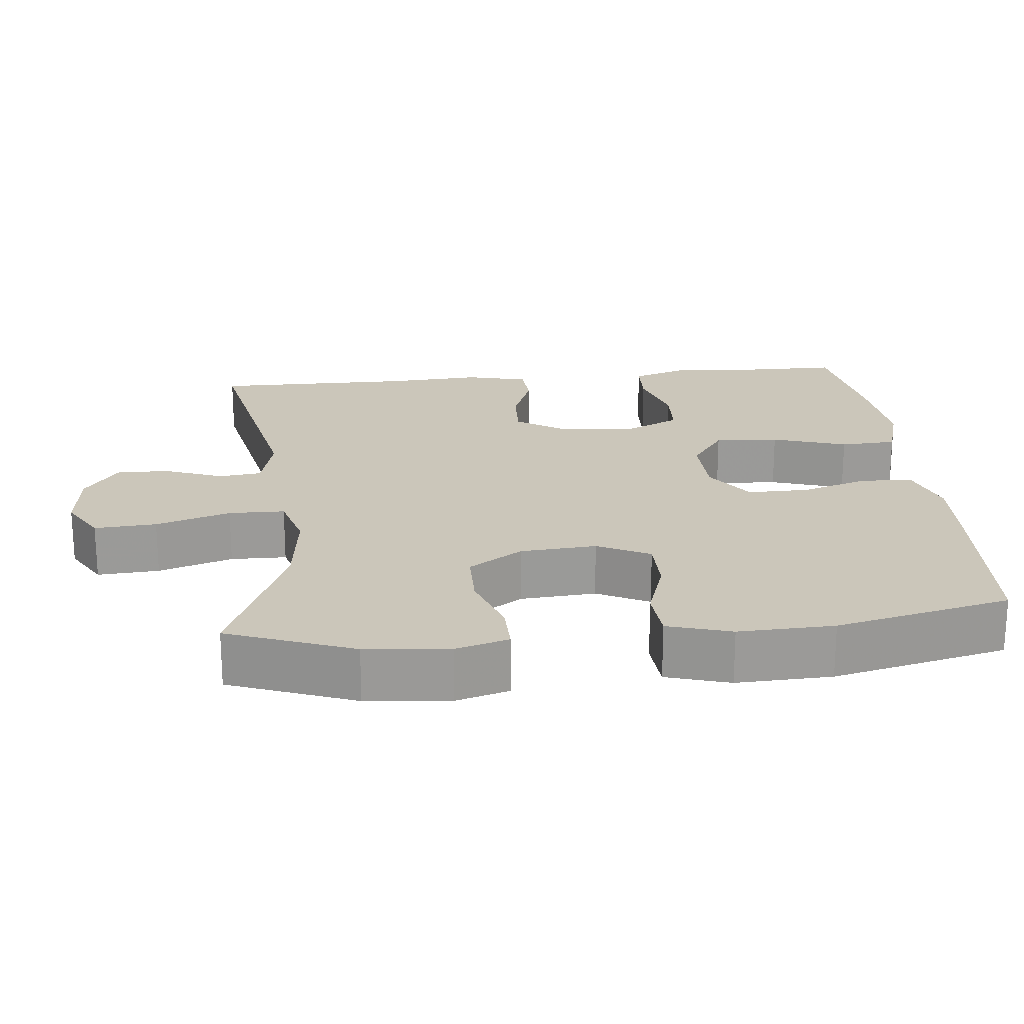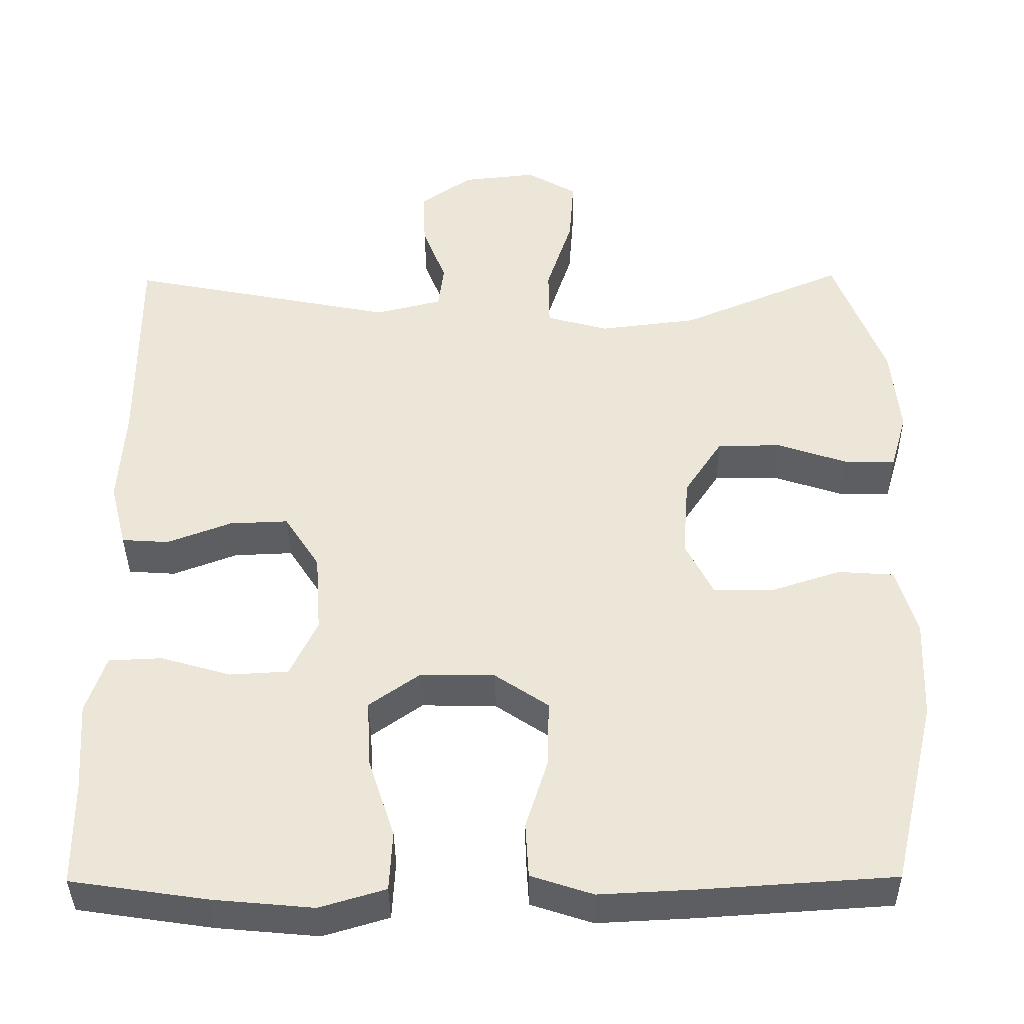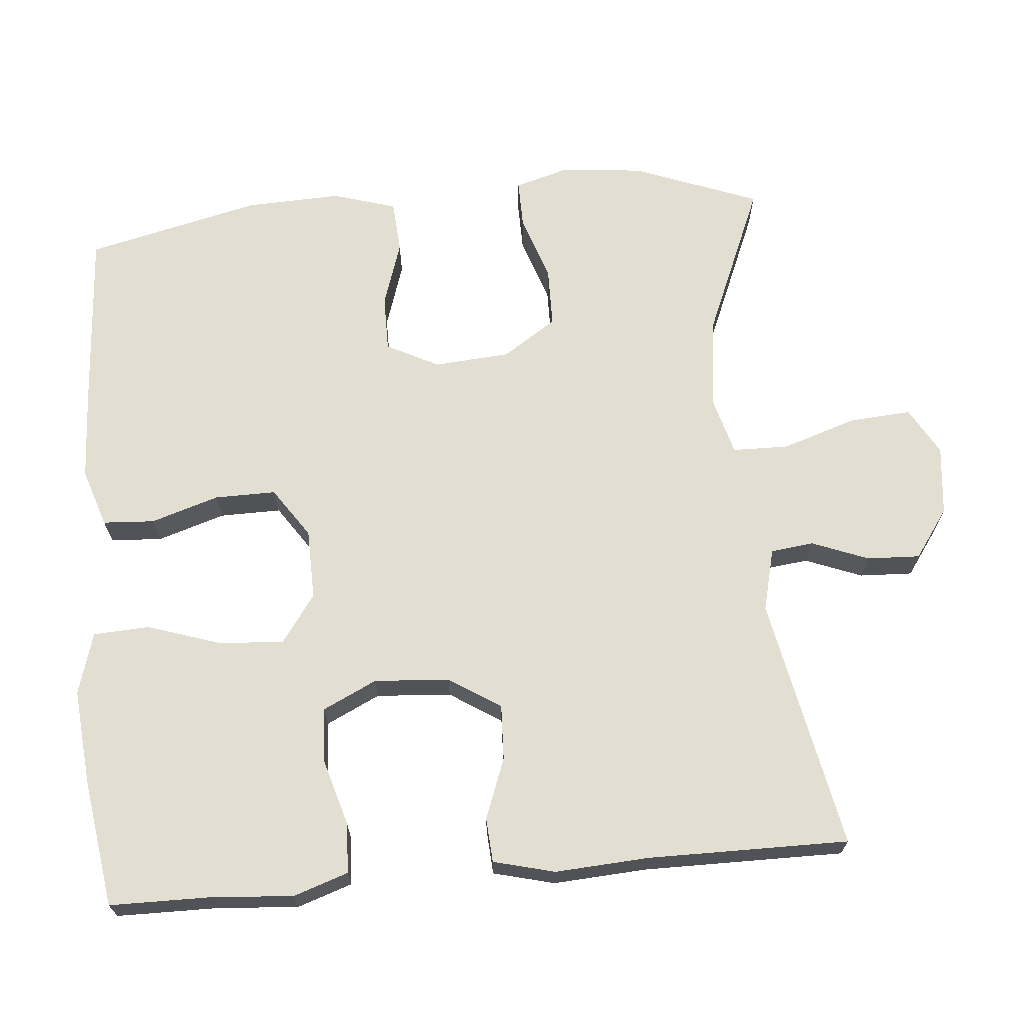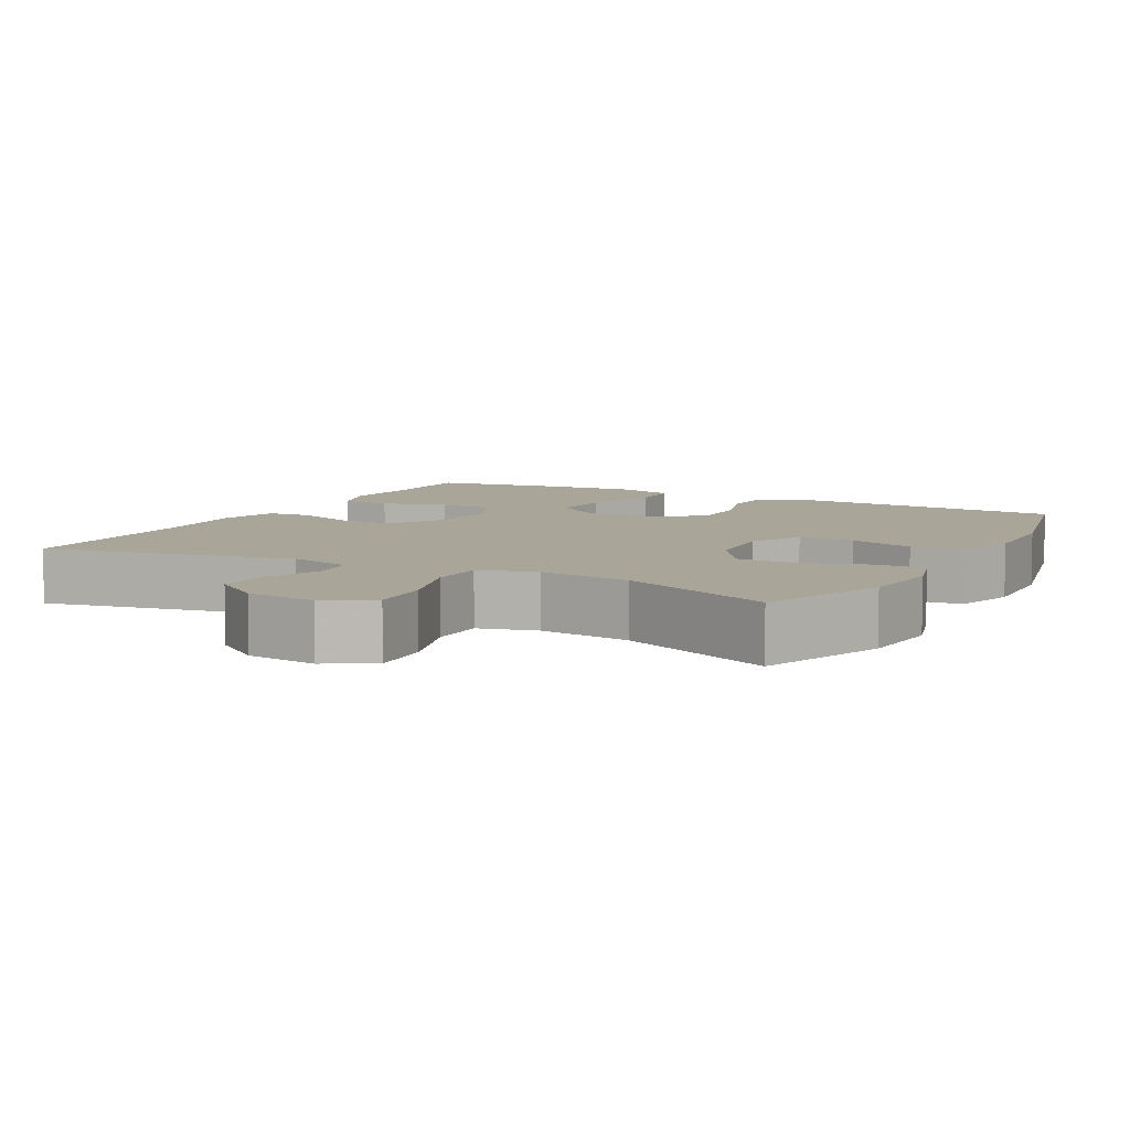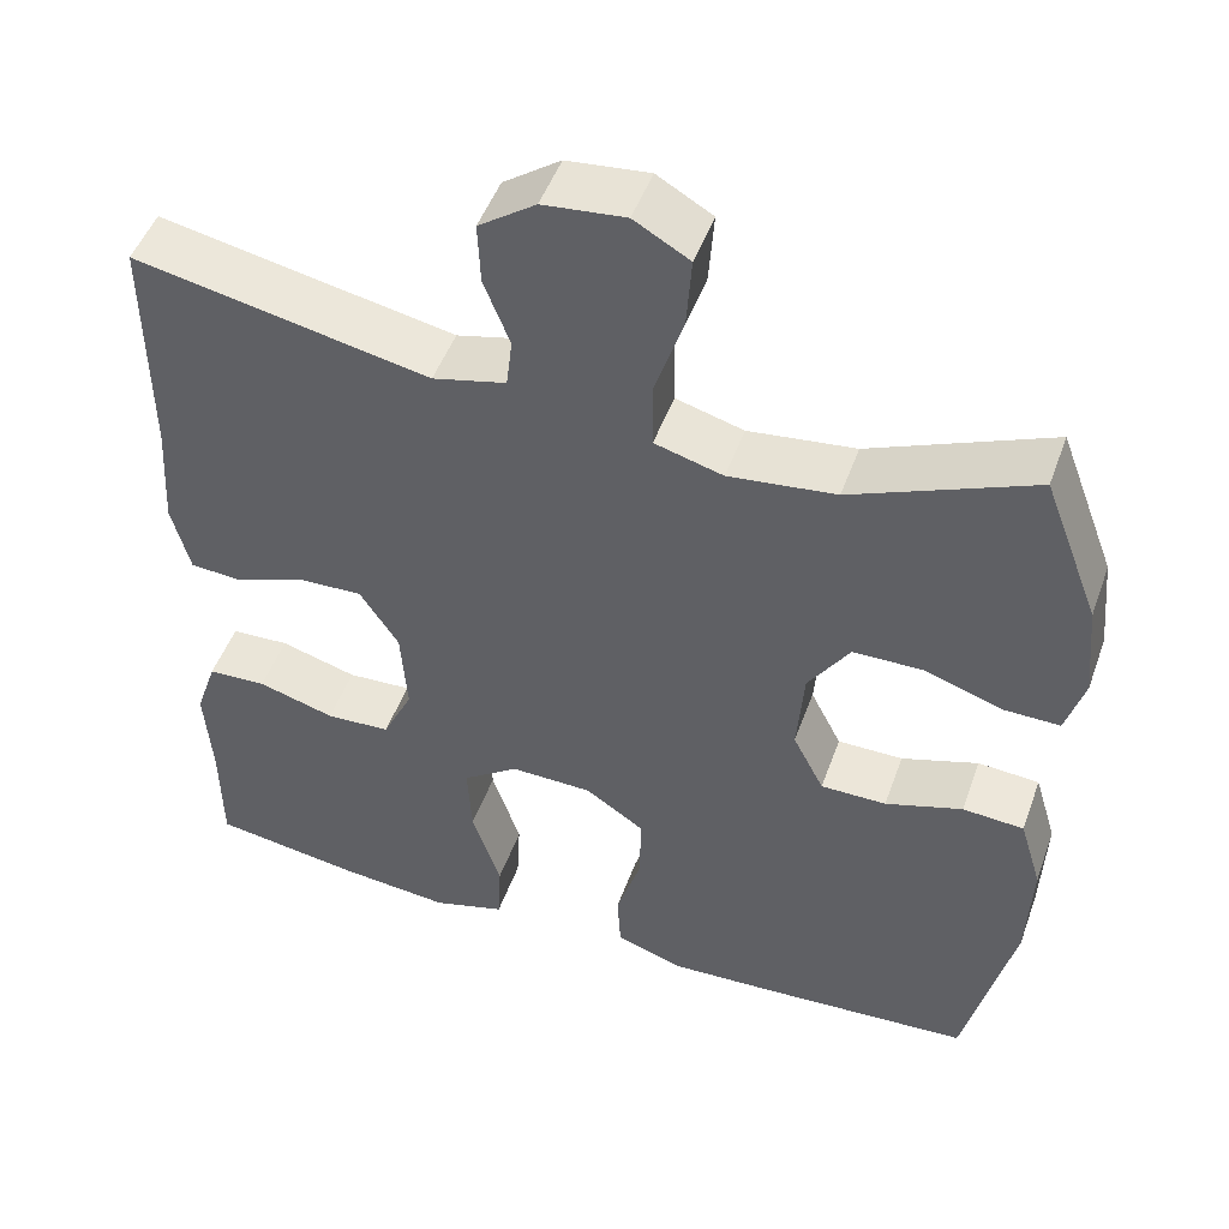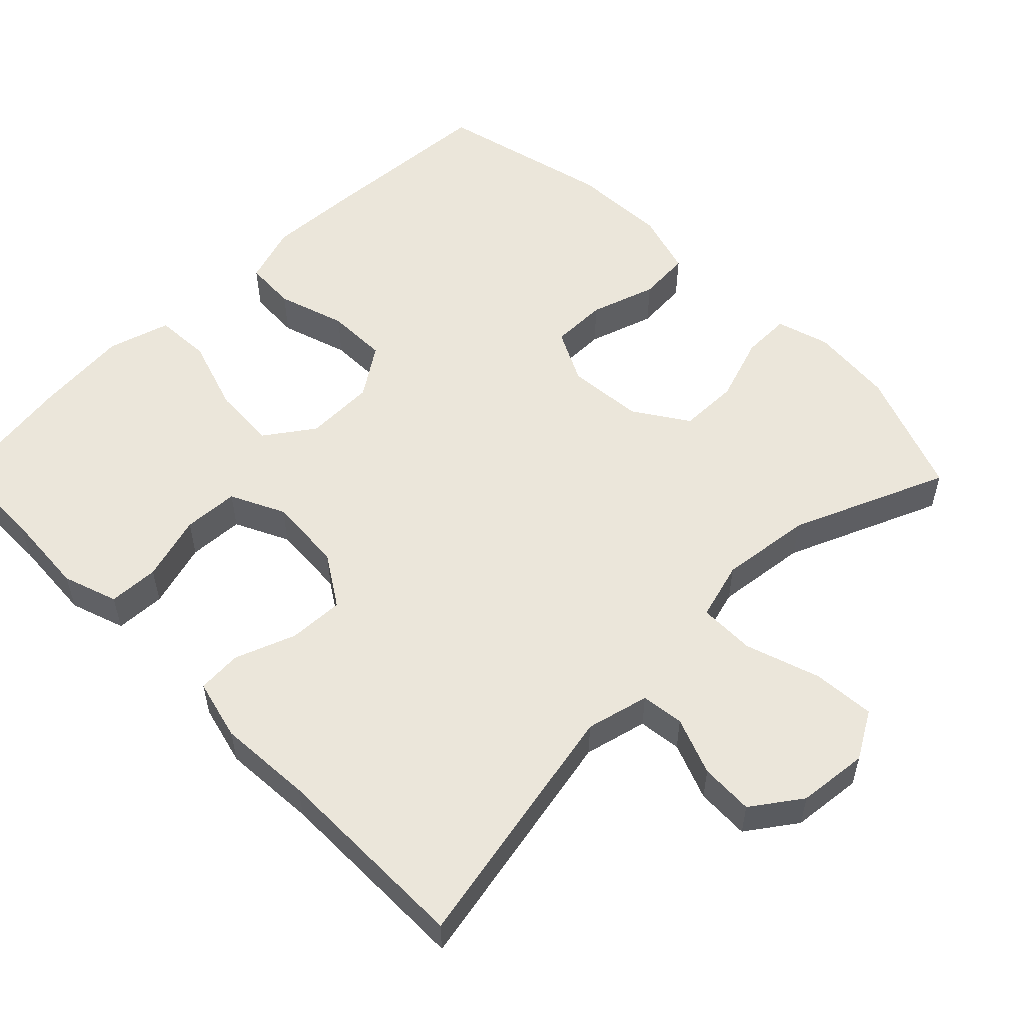
<metadata>
{"format":"obj","ext":"obj","renderer":"f3d","projection":"perspective","resolution":1024,"background":"white","views":[{"elev":21.1,"azim":84.1,"up":"+Y"},{"elev":-38.6,"azim":0.6,"up":"+Z"},{"elev":68.0,"azim":-95.0,"up":"+Y"},{"elev":7.4,"azim":28.3,"up":"+Y"},{"elev":48.9,"azim":19.5,"up":"+Z"},{"elev":54.7,"azim":-44.7,"up":"+Y"}]}
</metadata>
<code>
v -0.5 0.07 0.5
v -0.158 0.07 0.432
v -0.073 0.07 0.453
v -0.066 0.07 0.511
v -0.096 0.07 0.588
v -0.099 0.07 0.66
v -0.033 0.07 0.707
v 0.062 0.07 0.717
v 0.126 0.07 0.68
v 0.12 0.07 0.596
v 0.087 0.07 0.495
v 0.088 0.07 0.419
v 0.167 0.07 0.397
v 0.291 0.07 0.412
v 0.5 0.07 0.5
v 0.565 0.07 0.33
v 0.576 0.07 0.217
v 0.555 0.07 0.145
v 0.489 0.07 0.146
v 0.4 0.07 0.176
v 0.319 0.07 0.175
v 0.271 0.07 0.102
v 0.263 0.07 -0.001
v 0.299 0.07 -0.072
v 0.375 0.07 -0.072
v 0.464 0.07 -0.043
v 0.535 0.07 -0.048
v 0.561 0.07 -0.134
v 0.556 0.07 -0.263
v 0.5 0.07 -0.5
v 0.254 0.07 -0.516
v 0.133 0.07 -0.522
v 0.054 0.07 -0.496
v 0.05 0.07 -0.426
v 0.079 0.07 -0.334
v 0.08 0.07 -0.251
v 0.012 0.07 -0.205
v -0.083 0.07 -0.203
v -0.148 0.07 -0.249
v -0.143 0.07 -0.336
v -0.11 0.07 -0.437
v -0.114 0.07 -0.513
v -0.198 0.07 -0.538
v -0.327 0.07 -0.526
v -0.5 0.07 -0.5
v -0.501 0.07 -0.367
v -0.509 0.07 -0.252
v -0.484 0.07 -0.178
v -0.416 0.07 -0.175
v -0.327 0.07 -0.201
v -0.252 0.07 -0.197
v -0.217 0.07 -0.124
v -0.224 0.07 -0.022
v -0.269 0.07 0.048
v -0.344 0.07 0.045
v -0.426 0.07 0.014
v -0.486 0.07 0.018
v -0.507 0.07 0.101
v -0.499 0.07 0.228
v -0.5 0 0.5
v -0.158 0 0.432
v -0.073 0 0.453
v -0.066 0 0.511
v -0.096 0 0.588
v -0.099 0 0.66
v -0.033 0 0.707
v 0.062 0 0.717
v 0.126 0 0.68
v 0.12 0 0.596
v 0.087 0 0.495
v 0.088 0 0.419
v 0.167 0 0.397
v 0.291 0 0.412
v 0.5 0 0.5
v 0.565 0 0.33
v 0.576 0 0.217
v 0.555 0 0.145
v 0.489 0 0.146
v 0.4 0 0.176
v 0.319 0 0.175
v 0.271 0 0.102
v 0.263 0 -0.001
v 0.299 0 -0.072
v 0.375 0 -0.072
v 0.464 0 -0.043
v 0.535 0 -0.048
v 0.561 0 -0.134
v 0.556 0 -0.263
v 0.5 0 -0.5
v 0.254 0 -0.516
v 0.133 0 -0.522
v 0.054 0 -0.496
v 0.05 0 -0.426
v 0.079 0 -0.334
v 0.08 0 -0.251
v 0.012 0 -0.205
v -0.083 0 -0.203
v -0.148 0 -0.249
v -0.143 0 -0.336
v -0.11 0 -0.437
v -0.114 0 -0.513
v -0.198 0 -0.538
v -0.327 0 -0.526
v -0.5 0 -0.5
v -0.501 0 -0.367
v -0.509 0 -0.252
v -0.484 0 -0.178
v -0.416 0 -0.175
v -0.327 0 -0.201
v -0.252 0 -0.197
v -0.217 0 -0.124
v -0.224 0 -0.022
v -0.269 0 0.048
v -0.344 0 0.045
v -0.426 0 0.014
v -0.486 0 0.018
v -0.507 0 0.101
v -0.499 0 0.228
f 56 57 58 59
f 55 56 59 1
f 54 55 1 2
f 53 54 2 3
f 52 53 3
f 47 48 49 50
f 46 47 50 51
f 45 46 51
f 44 45 51
f 43 44 51 52
f 40 41 42 43
f 39 40 43 52
f 32 33 34 35
f 32 35 36
f 31 32 36
f 30 31 36
f 29 30 36 37
f 25 26 27 28
f 24 25 28 29
f 17 18 19 20
f 17 20 21
f 14 15 16 17
f 13 14 17 21
f 12 13 21 22
f 8 9 10 11
f 8 11 12
f 7 8 12
f 4 5 6 7
f 3 4 7 12
f 38 39 52 3
f 24 29 37
f 23 24 37 38
f 22 23 38
f 3 12 22 38
f 118 117 116 115
f 60 118 115 114
f 61 60 114 113
f 62 61 113 112
f 62 112 111
f 109 108 107 106
f 110 109 106 105
f 110 105 104
f 110 104 103
f 111 110 103 102
f 102 101 100 99
f 111 102 99 98
f 94 93 92 91
f 95 94 91
f 95 91 90
f 95 90 89
f 96 95 89 88
f 87 86 85 84
f 88 87 84 83
f 79 78 77 76
f 80 79 76
f 76 75 74 73
f 80 76 73 72
f 81 80 72 71
f 70 69 68 67
f 71 70 67
f 71 67 66
f 66 65 64 63
f 71 66 63 62
f 62 111 98 97
f 96 88 83
f 97 96 83 82
f 97 82 81
f 97 81 71 62
f 1 60 61 2
f 2 61 62 3
f 3 62 63 4
f 4 63 64 5
f 5 64 65 6
f 6 65 66 7
f 7 66 67 8
f 8 67 68 9
f 9 68 69 10
f 10 69 70 11
f 11 70 71 12
f 12 71 72 13
f 13 72 73 14
f 14 73 74 15
f 15 74 75 16
f 16 75 76 17
f 17 76 77 18
f 18 77 78 19
f 19 78 79 20
f 20 79 80 21
f 21 80 81 22
f 22 81 82 23
f 23 82 83 24
f 24 83 84 25
f 25 84 85 26
f 26 85 86 27
f 27 86 87 28
f 28 87 88 29
f 29 88 89 30
f 30 89 90 31
f 31 90 91 32
f 32 91 92 33
f 33 92 93 34
f 34 93 94 35
f 35 94 95 36
f 36 95 96 37
f 37 96 97 38
f 38 97 98 39
f 39 98 99 40
f 40 99 100 41
f 41 100 101 42
f 42 101 102 43
f 43 102 103 44
f 44 103 104 45
f 45 104 105 46
f 46 105 106 47
f 47 106 107 48
f 48 107 108 49
f 49 108 109 50
f 50 109 110 51
f 51 110 111 52
f 52 111 112 53
f 53 112 113 54
f 54 113 114 55
f 55 114 115 56
f 56 115 116 57
f 57 116 117 58
f 58 117 118 59
f 59 118 60 1

</code>
